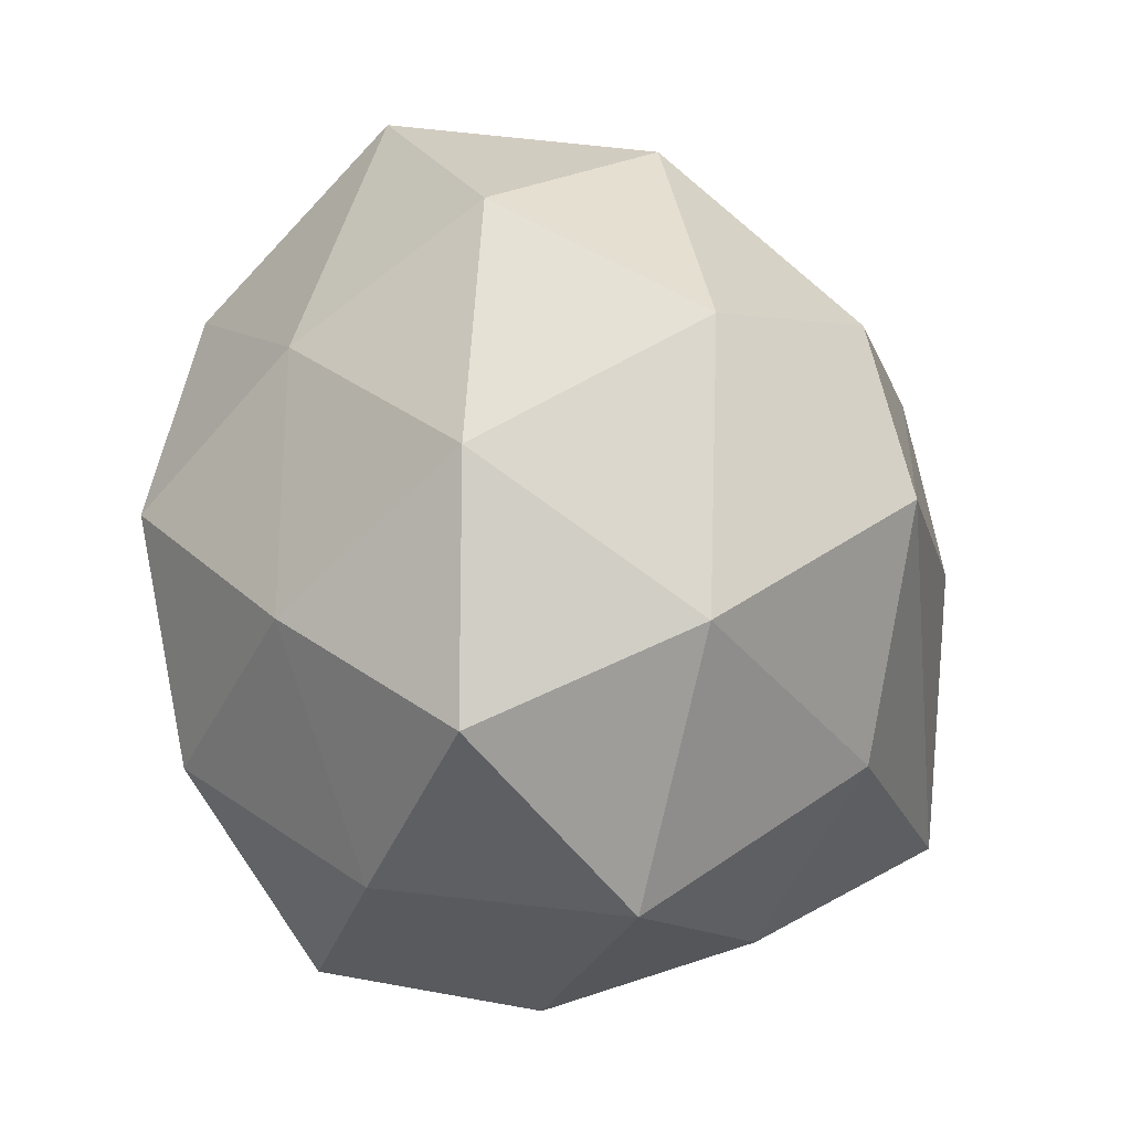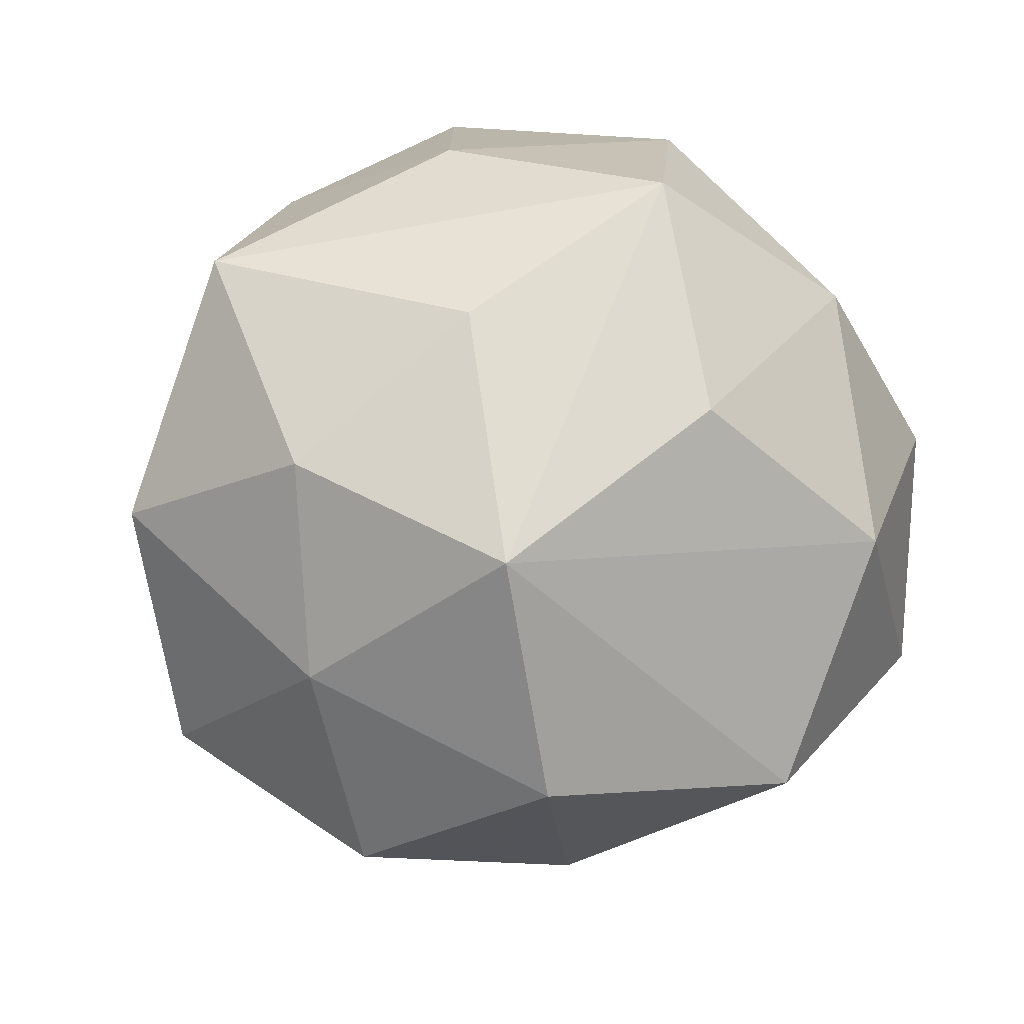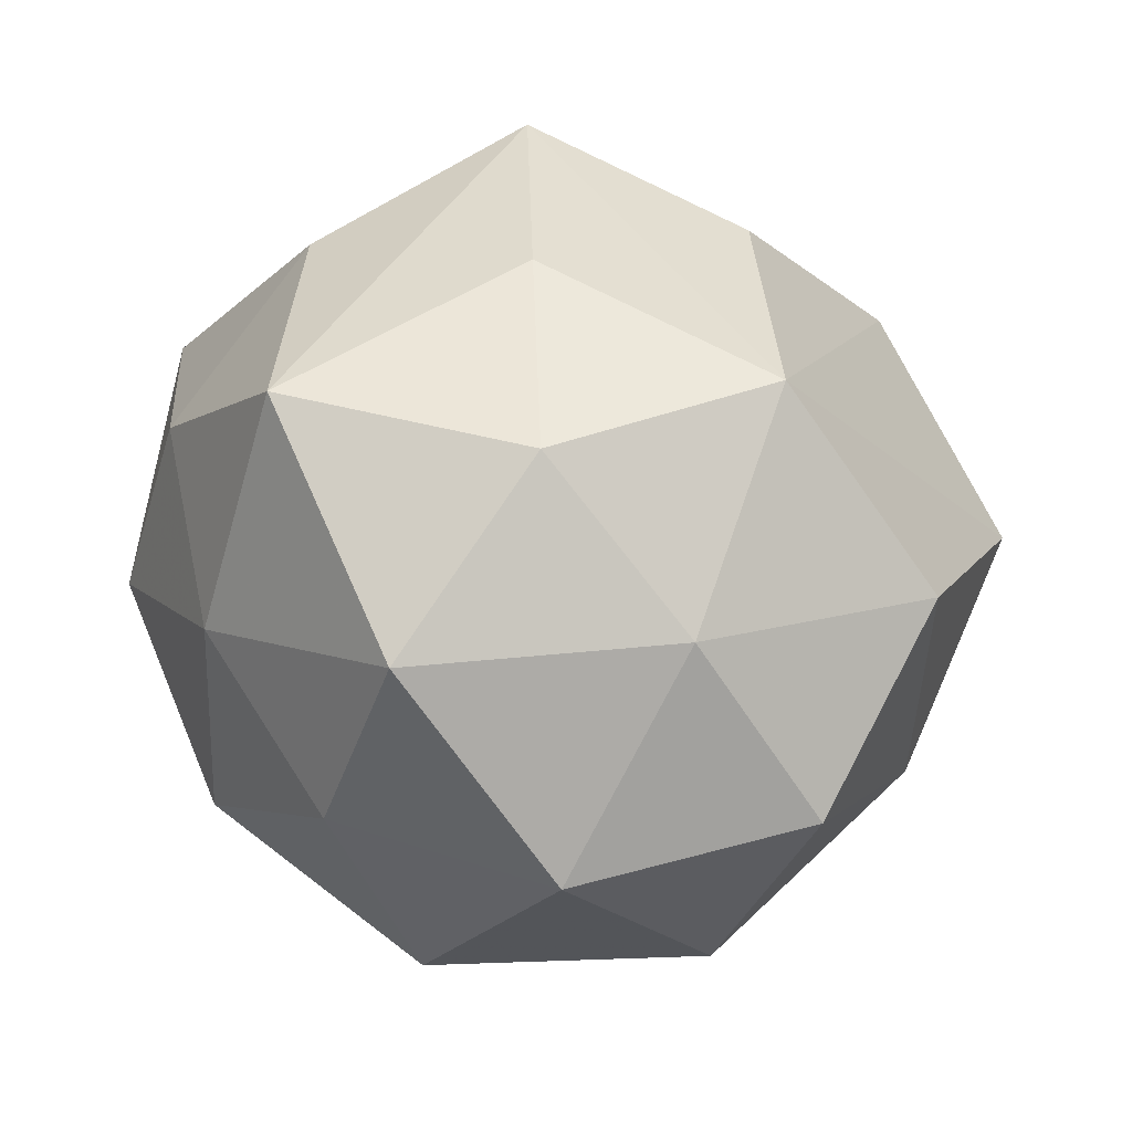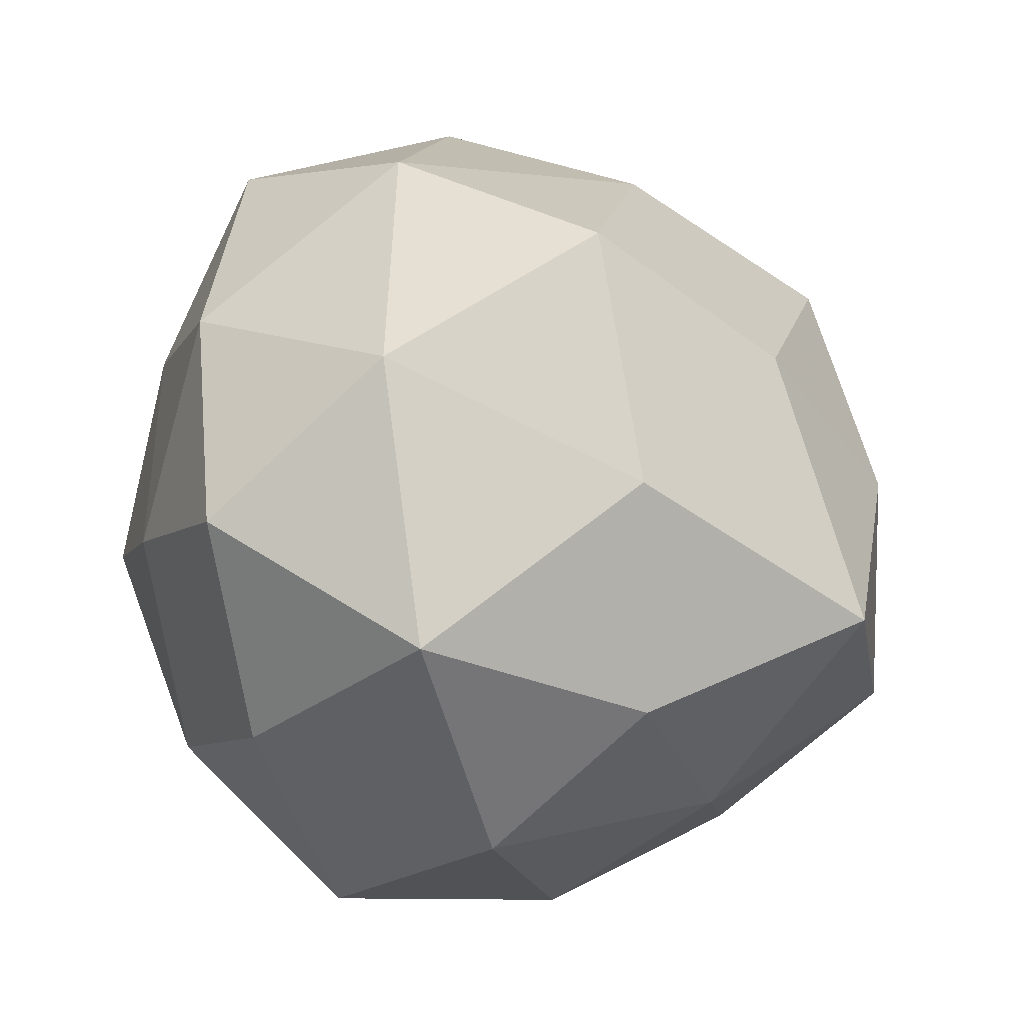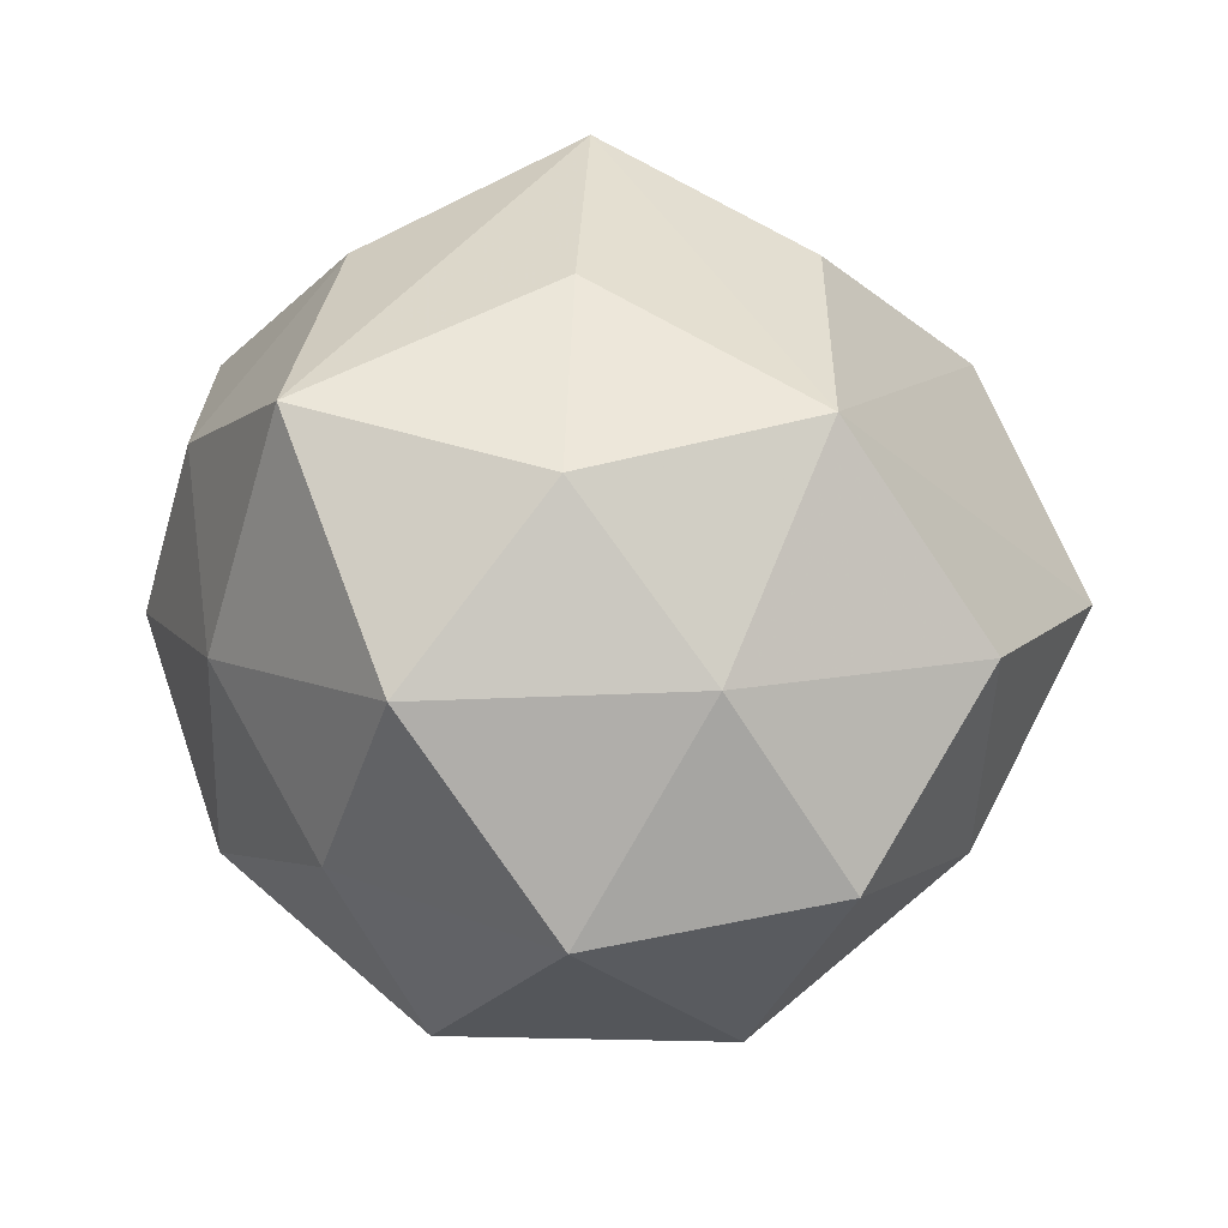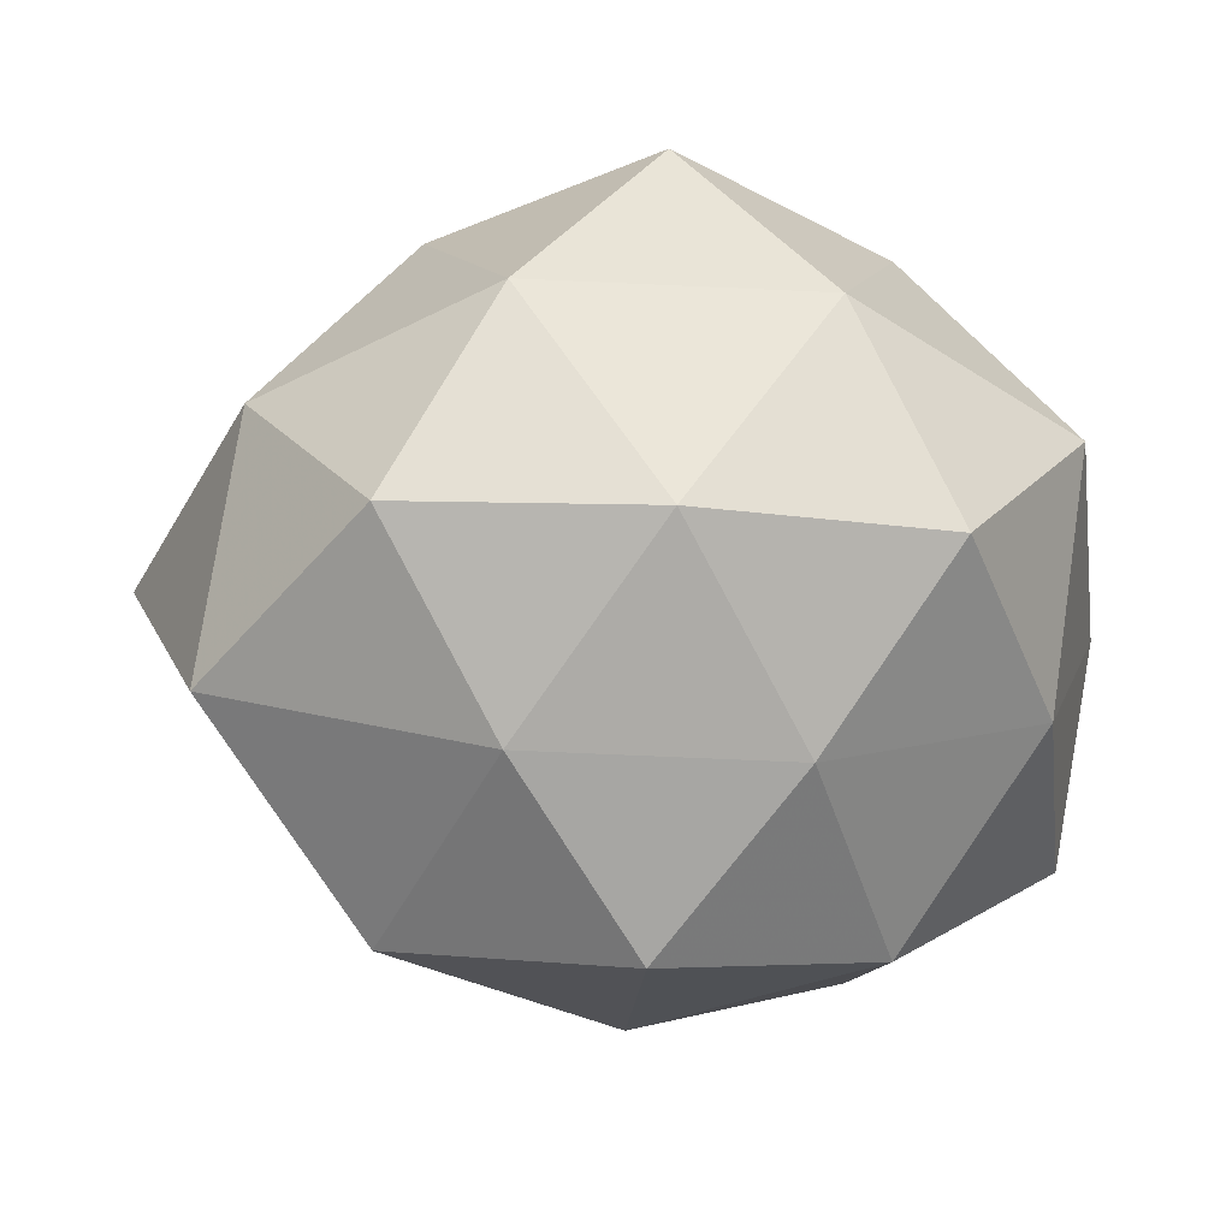
<metadata>
{"format":"obj","ext":"obj","renderer":"f3d","projection":"perspective","resolution":1024,"background":"white","views":[{"elev":-17.1,"azim":-75.1,"up":"+Y"},{"elev":59.0,"azim":142.3,"up":"+Z"},{"elev":36.4,"azim":89.0,"up":"+Z"},{"elev":-43.0,"azim":-41.0,"up":"+Y"},{"elev":34.9,"azim":93.4,"up":"+Z"},{"elev":-8.1,"azim":-93.1,"up":"+Z"}]}
</metadata>
<code>
v 0.04171 -0.01534 -0.02908
v -0.02642 -0.04179 -0.01514
v 0.02391 0.04261 -0.01515
v -0.04161 -0.01507 -0.02088
v 0.0324 -0.001006 0.03777
v -0.02522 0.04252 0.01802
v 0.04311 -0.02568 -0.004742
v -0.002634 0.04052 -0.02125
v -0.04736 0.0287 0.003852
v -0.041 0.01536 0.02778
v 0.005589 -0.001602 0.04533
v 0.02478 -0.04045 -0.01847
v -0.04263 0.01563 -0.01986
v -0.0003575 0.05622 0.001682
v 0.04708 0.02989 -0.002735
v -0.02003 -0.02558 -0.03973
v 0.01097 0.02559 -0.03608
v 0.01257 -0.02465 -0.04126
v -0.04106 -0.01861 0.02671
v -0.04647 -0.03006 0.001371
v 0.0418 0.01854 -0.02802
v 0.04326 0.01533 0.0199
v 0.04777 -0.01723 0.02041
v -0.03295 0.001021 -0.0408
v -0.00477 0.001577 -0.04677
v 0.02115 0.02592 0.03892
v 0.02326 0.001776 -0.04285
v 0.02848 0.04368 0.01443
v -0.02145 0.02868 -0.03869
v 0.003755 -0.04446 0.02187
v 0.02367 -0.03053 0.03973
v -0.0111 -0.02794 0.03793
v 0.0554 0.0007902 -0.004517
v -0.05155 -0.0007735 0.002933
v -0.02501 -0.04615 0.01497
v -0.001926 -0.04663 -0.02927
v 0.02661 -0.03936 0.00954
v -0.02504 -0.002008 0.0463
v 0.001124 -0.05181 -0.002868
v -0.03097 0.04711 -0.01294
v -0.01151 0.02413 0.03909
f 40 9 6
f 6 9 10
f 14 6 26
f 40 6 14
f 37 39 12
f 10 9 34
f 13 9 40
f 40 29 13
f 13 29 24
f 13 34 9
f 19 34 20
f 10 34 19
f 20 2 35
f 35 2 39
f 35 19 20
f 32 19 35
f 36 2 16
f 39 2 36
f 36 12 39
f 28 14 26
f 14 28 3
f 16 24 25
f 24 29 25
f 20 34 4
f 4 24 16
f 4 13 24
f 34 13 4
f 16 2 4
f 4 2 20
f 37 23 31
f 26 6 41
f 41 6 10
f 38 19 32
f 32 31 38
f 38 31 11
f 10 19 38
f 38 41 10
f 38 11 26
f 26 41 38
f 21 3 15
f 15 3 28
f 17 3 21
f 29 3 17
f 17 25 29
f 14 3 8
f 8 3 29
f 40 14 8
f 8 29 40
f 12 1 7
f 7 23 37
f 37 12 7
f 18 36 16
f 16 25 18
f 12 36 18
f 18 1 12
f 32 35 30
f 30 31 32
f 30 35 39
f 30 39 37
f 37 31 30
f 26 11 5
f 11 31 5
f 5 31 23
f 23 7 33
f 33 7 1
f 33 1 21
f 21 15 33
f 27 18 25
f 27 17 21
f 25 17 27
f 21 1 27
f 1 18 27
f 22 5 23
f 23 33 22
f 22 33 15
f 26 5 22
f 22 28 26
f 22 15 28

</code>
